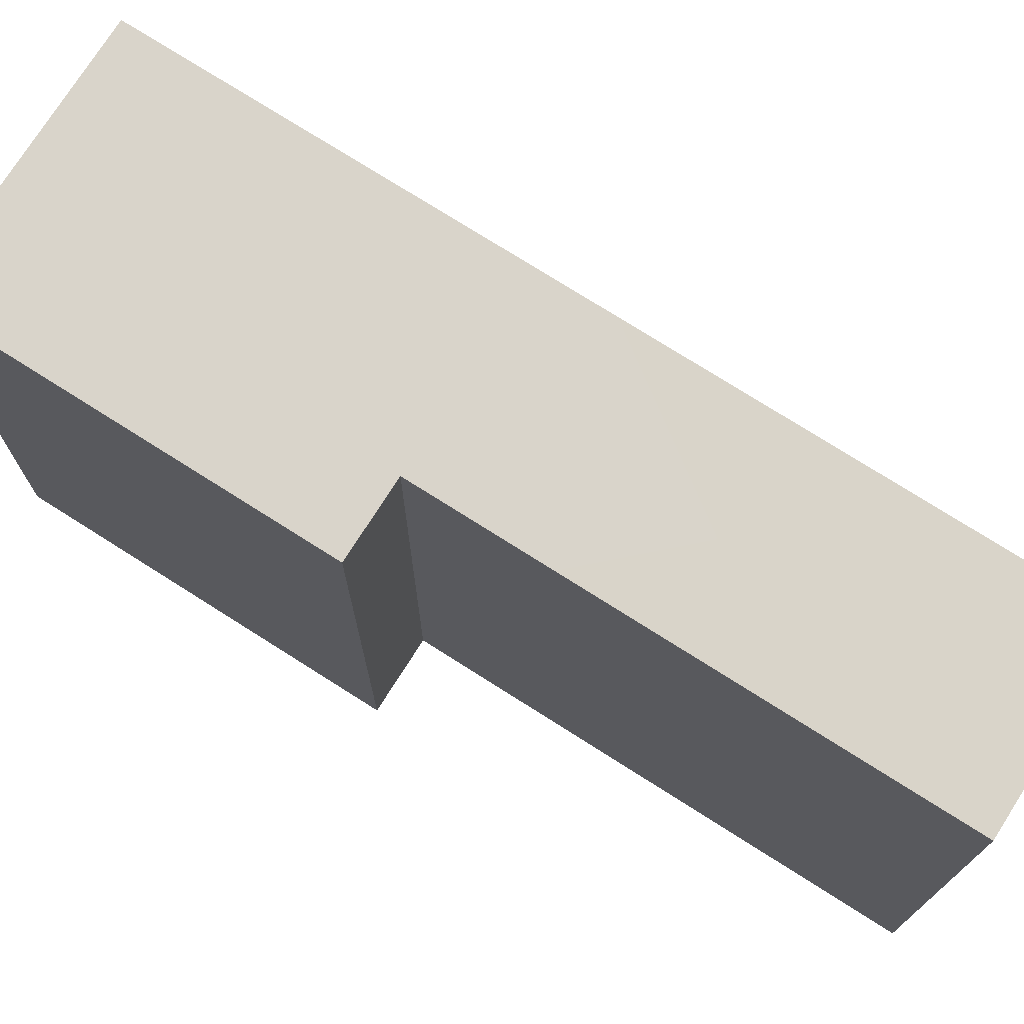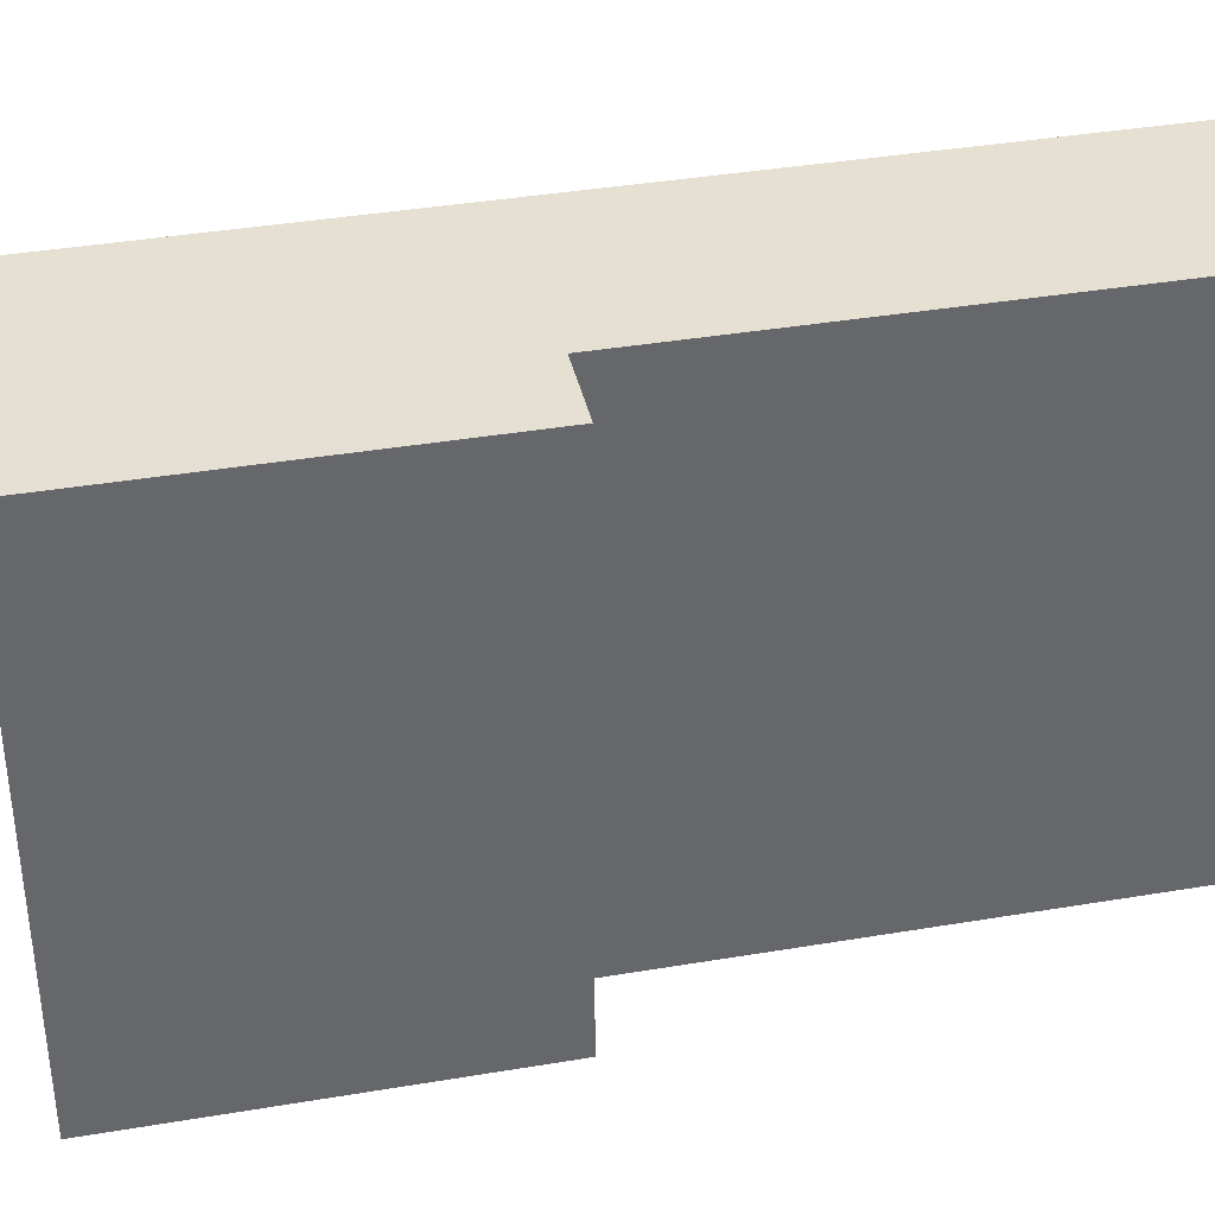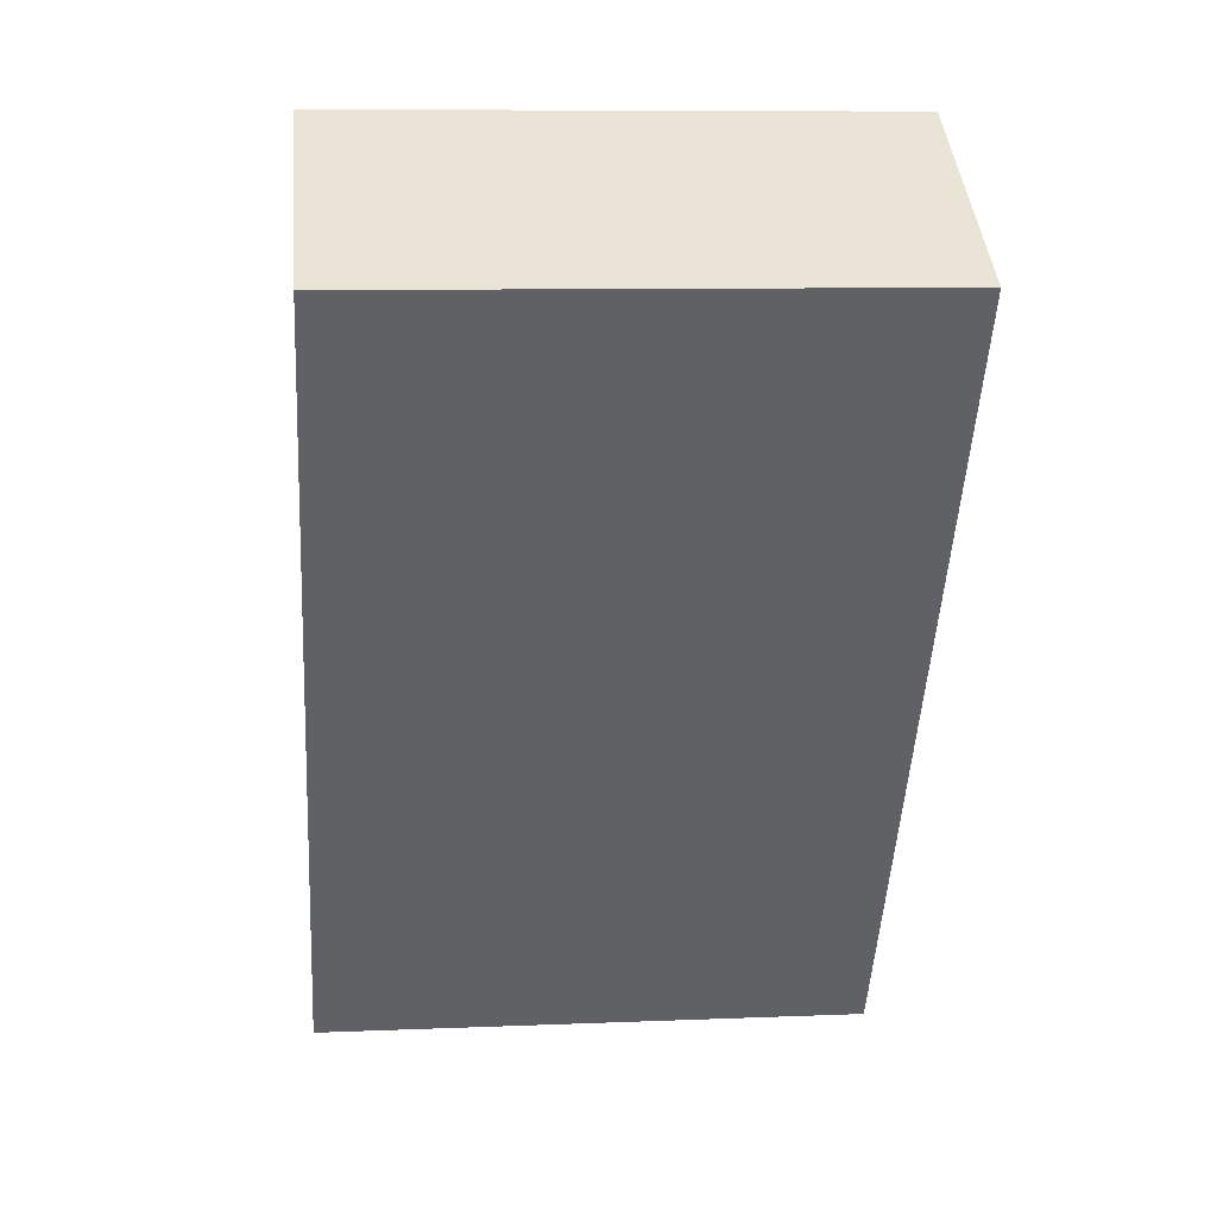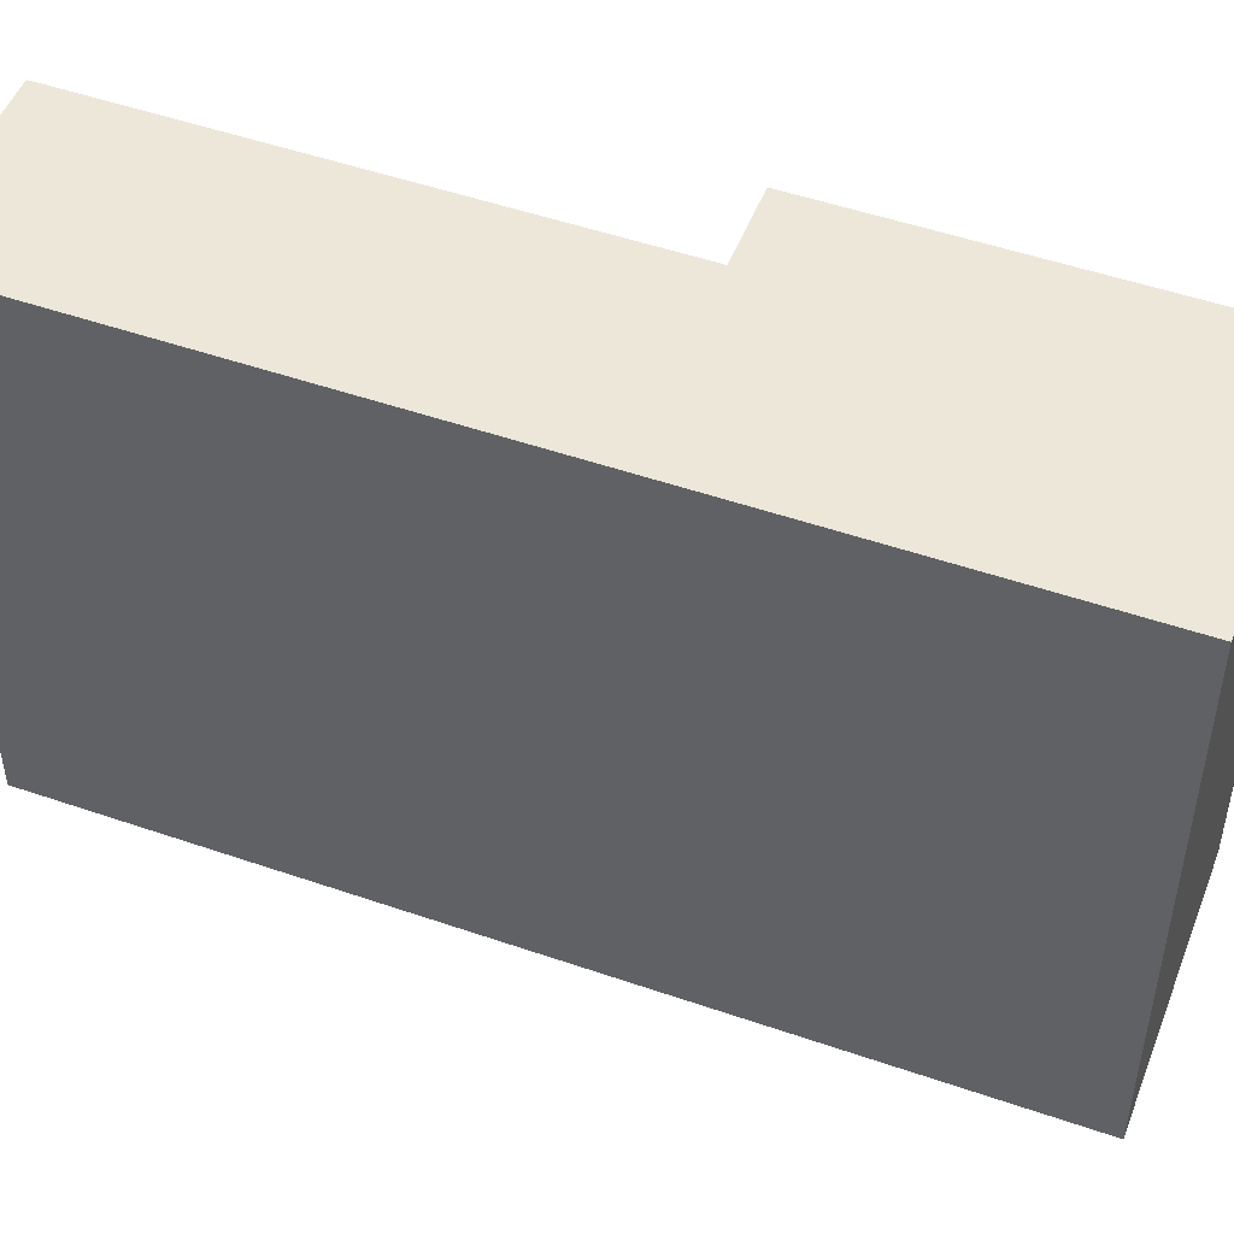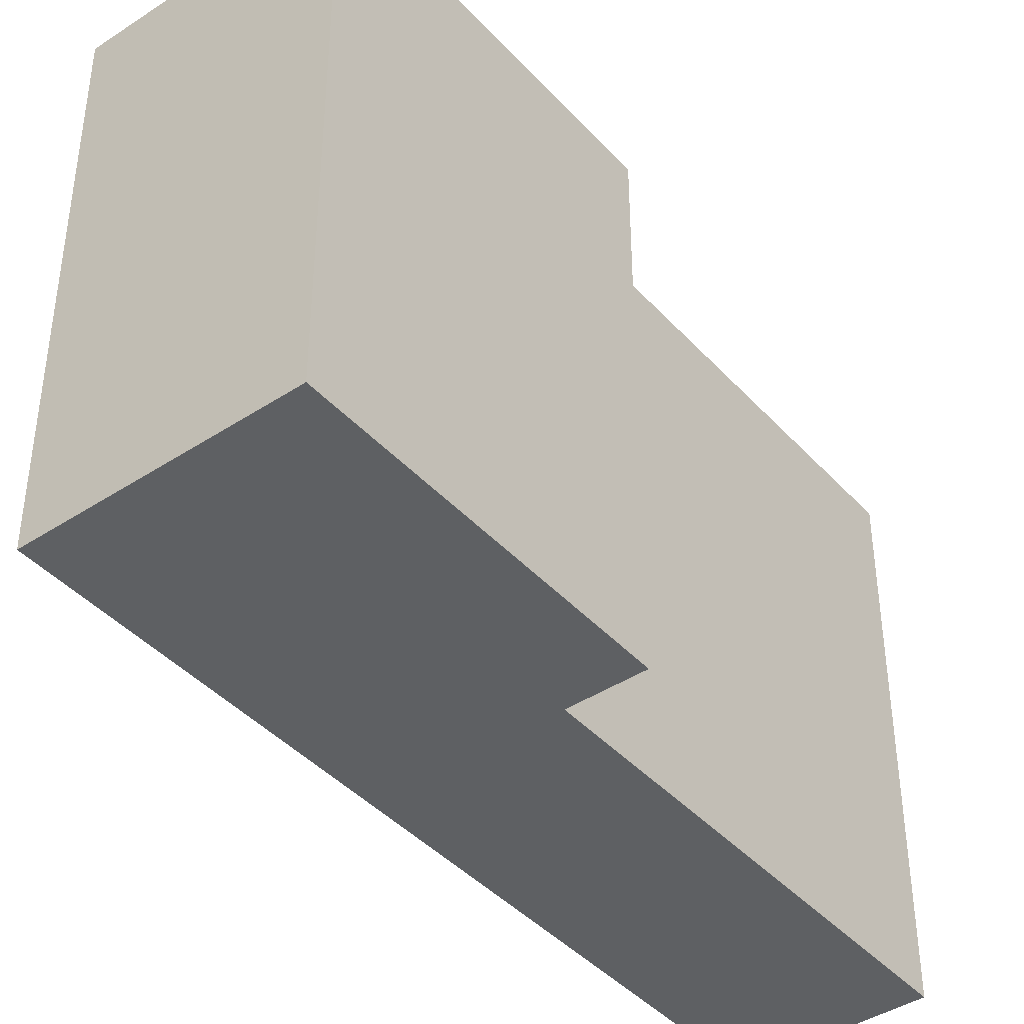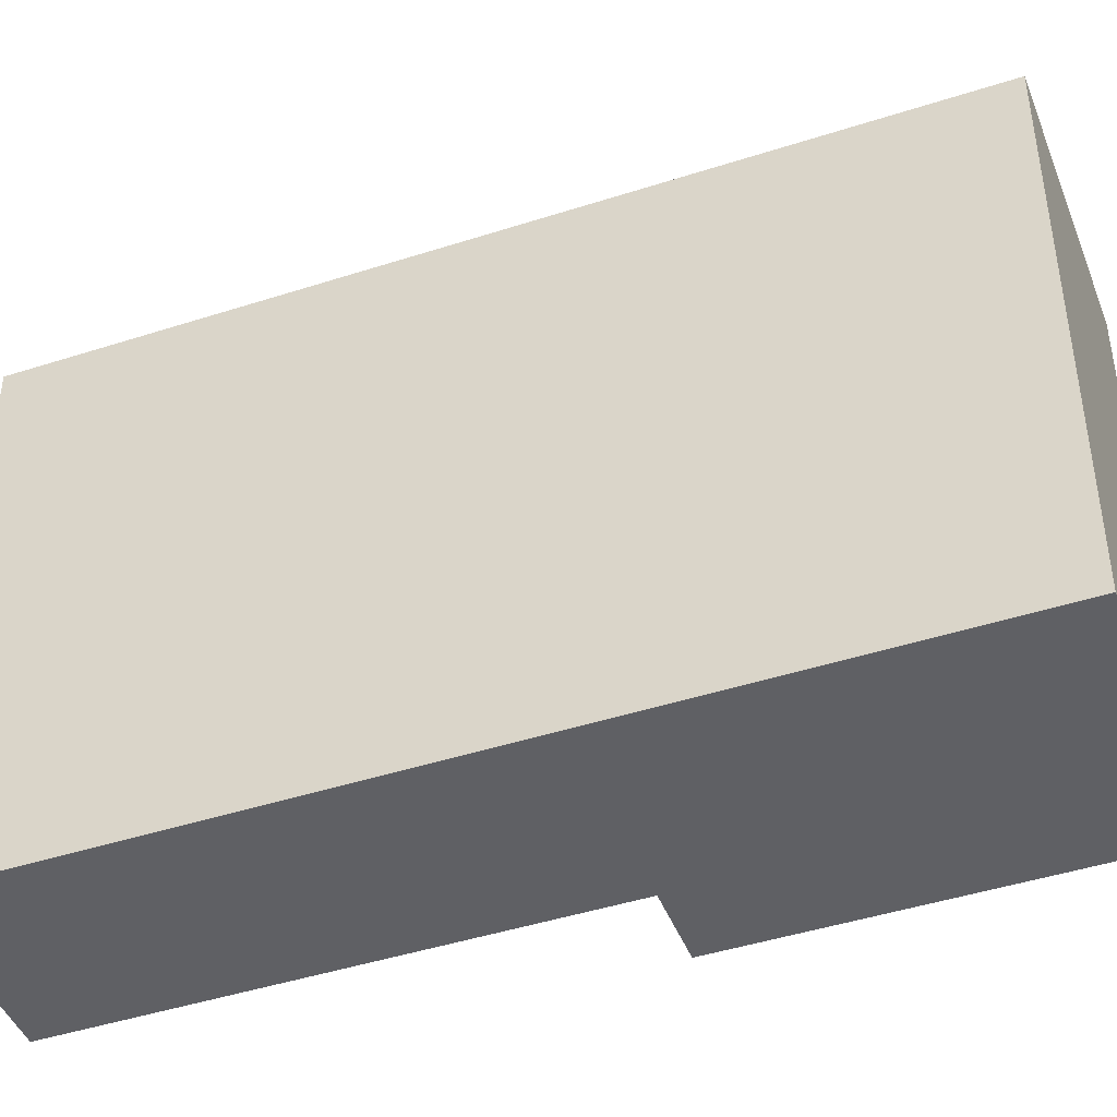
<metadata>
{"format":"obj","ext":"obj","renderer":"f3d","projection":"perspective","resolution":1024,"background":"white","views":[{"elev":74.8,"azim":90.2,"up":"+Y"},{"elev":38.3,"azim":45.7,"up":"+Y"},{"elev":9.1,"azim":-96.2,"up":"+Z"},{"elev":50.1,"azim":-101.4,"up":"+Y"},{"elev":-42.1,"azim":6.0,"up":"+Y"},{"elev":-44.7,"azim":-101.6,"up":"+Y"}]}
</metadata>
<code>
v 2.658 6.286 2.313
v 1.16 6.285 1.369
v 7.252 6.285 -8.293
v 3.586 6.293 -10.61
v -7.113 6.286 6.363
v -1.95 6.286 9.619
v 1.16 6.285 1.369
v 2.658 6.286 2.313
v 2.658 -6.287 2.313
v 1.16 -6.287 1.369
v 1.16 -6.287 1.369
v 7.252 -6.287 -8.293
v 7.252 6.285 -8.293
v 1.16 6.285 1.369
v 3.586 6.293 -10.61
v 7.252 6.285 -8.293
v 7.252 -6.287 -8.293
v 3.586 -6.287 -10.61
v -7.113 6.286 6.363
v -1.764 -6.287 -2.121
v -7.113 -6.287 6.363
v -1.764 -6.287 -2.121
v 3.586 6.293 -10.61
v 3.586 -6.287 -10.61
v -7.113 6.286 6.363
v 3.586 6.293 -10.61
v -1.764 -6.287 -2.121
v -7.113 -6.287 6.363
v -1.95 -6.287 9.619
v -1.95 6.286 9.619
v -7.113 6.286 6.363
v -1.95 -6.287 9.619
v 2.658 -6.287 2.313
v 2.658 6.286 2.313
v -1.95 6.286 9.619
v -1.95 -6.287 9.619
v -7.113 -6.287 6.363
v -1.764 -6.287 -2.121
v 3.586 -6.287 -10.61
v 7.252 -6.287 -8.293
v 1.16 -6.287 1.369
v 2.658 -6.287 2.313
g CDNNDG02_0000110
f 2 5 6
f 1 2 6
f 2 3 4
f 5 2 4
f 9 7 8
f 7 9 10
f 12 13 14
f 11 12 14
f 16 17 18
f 15 16 18
f 19 20 21
f 22 23 24
f 25 26 27
f 31 28 30
f 30 28 29
f 32 34 35
f 32 33 34
f 42 36 41
f 41 38 40
f 41 36 37
f 37 38 41
f 38 39 40

</code>
